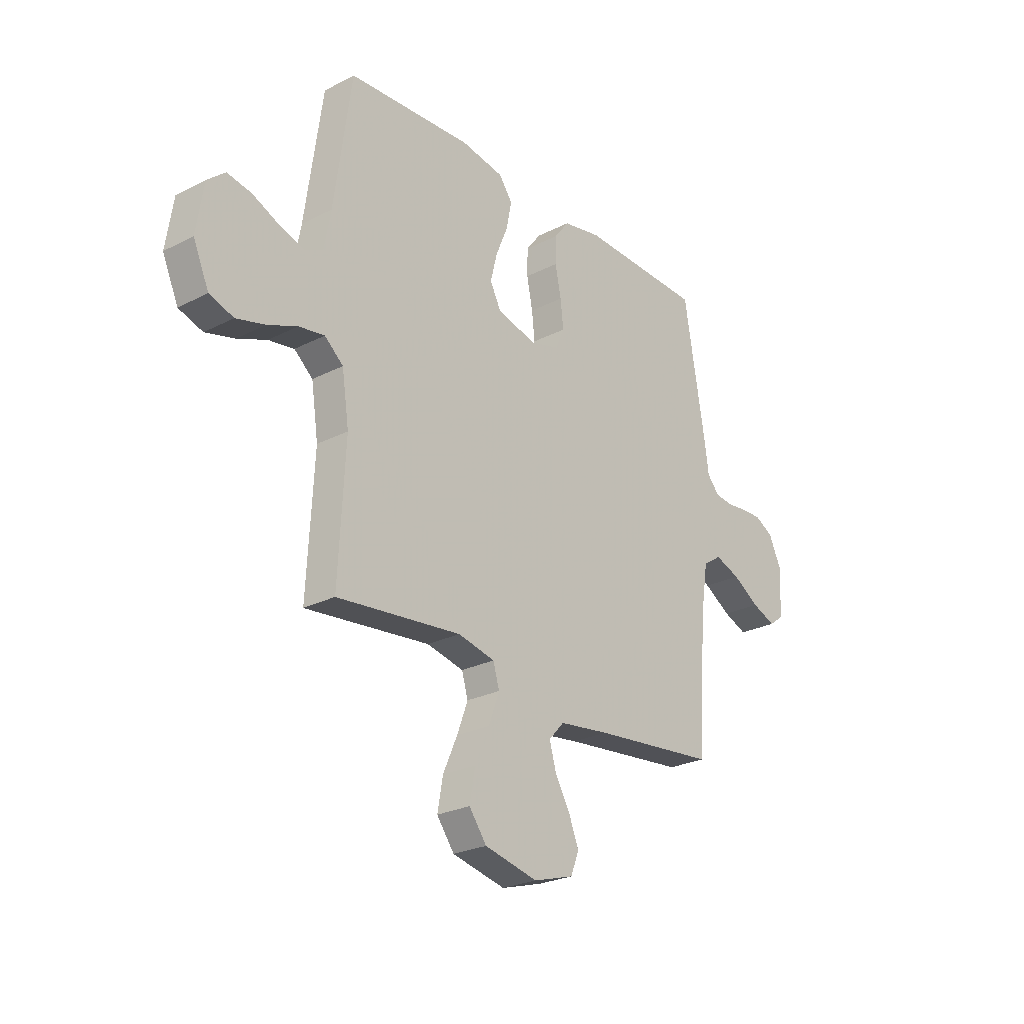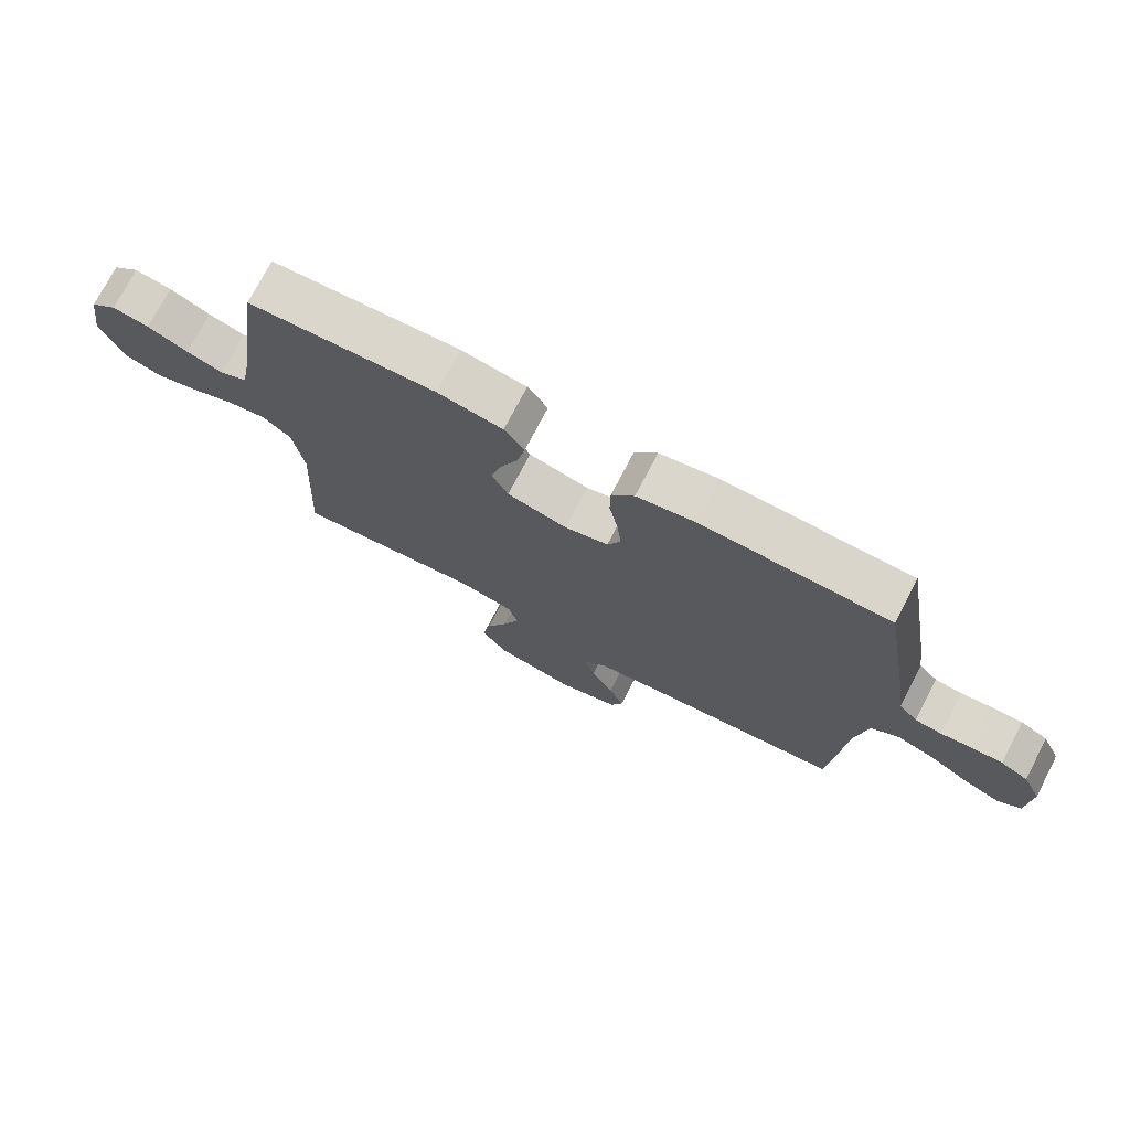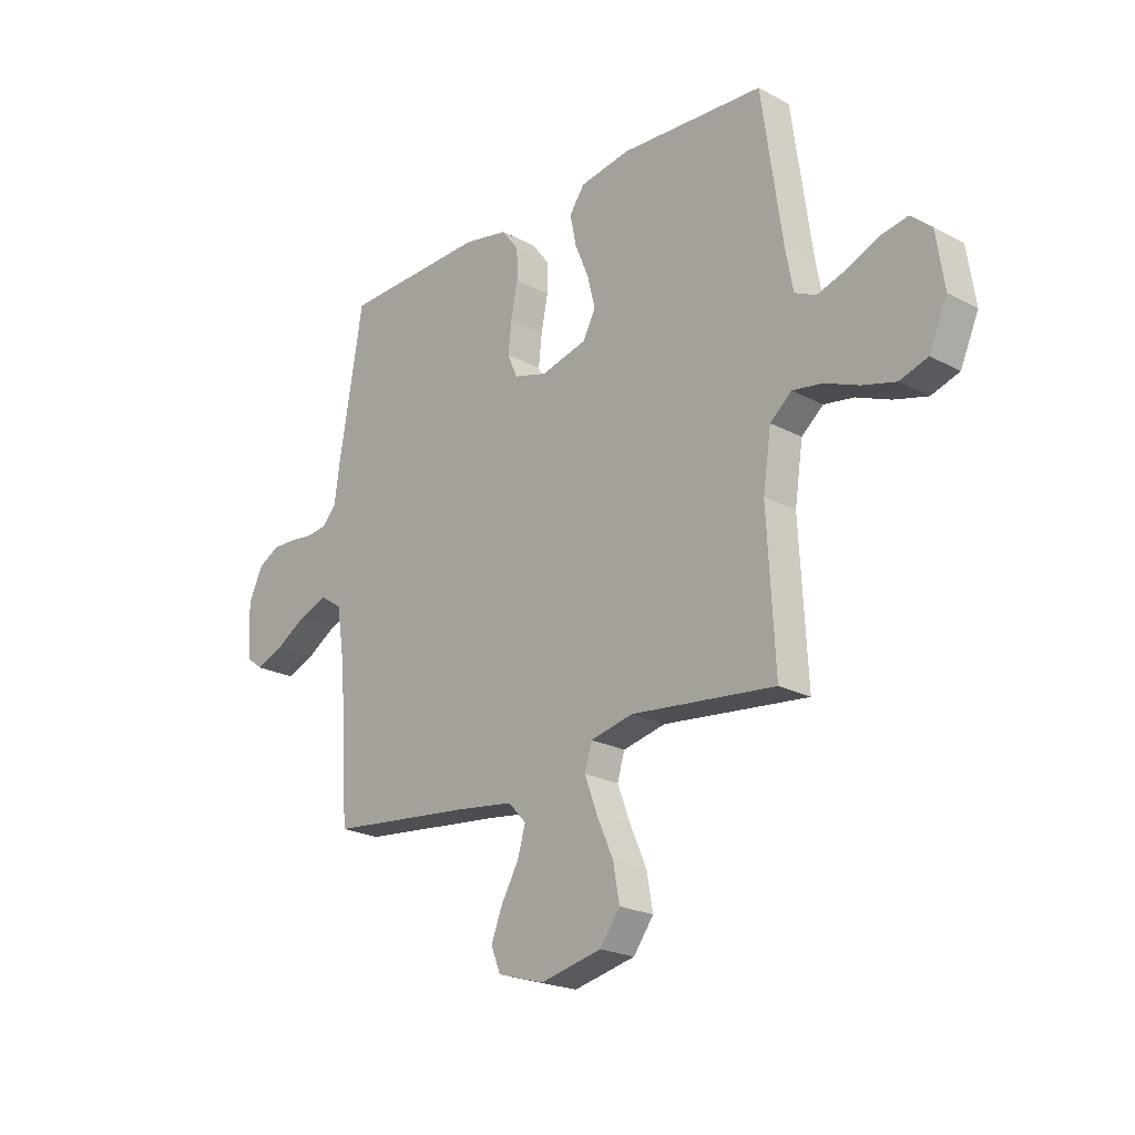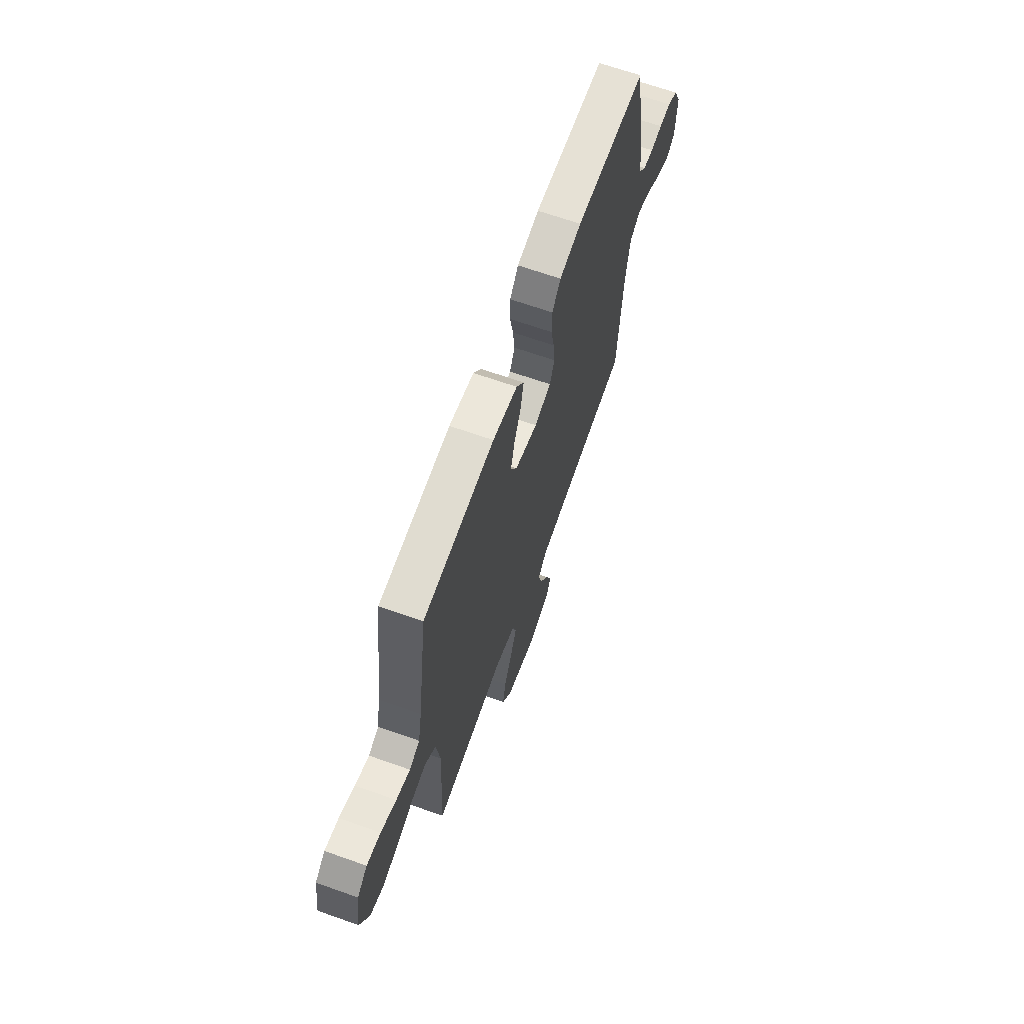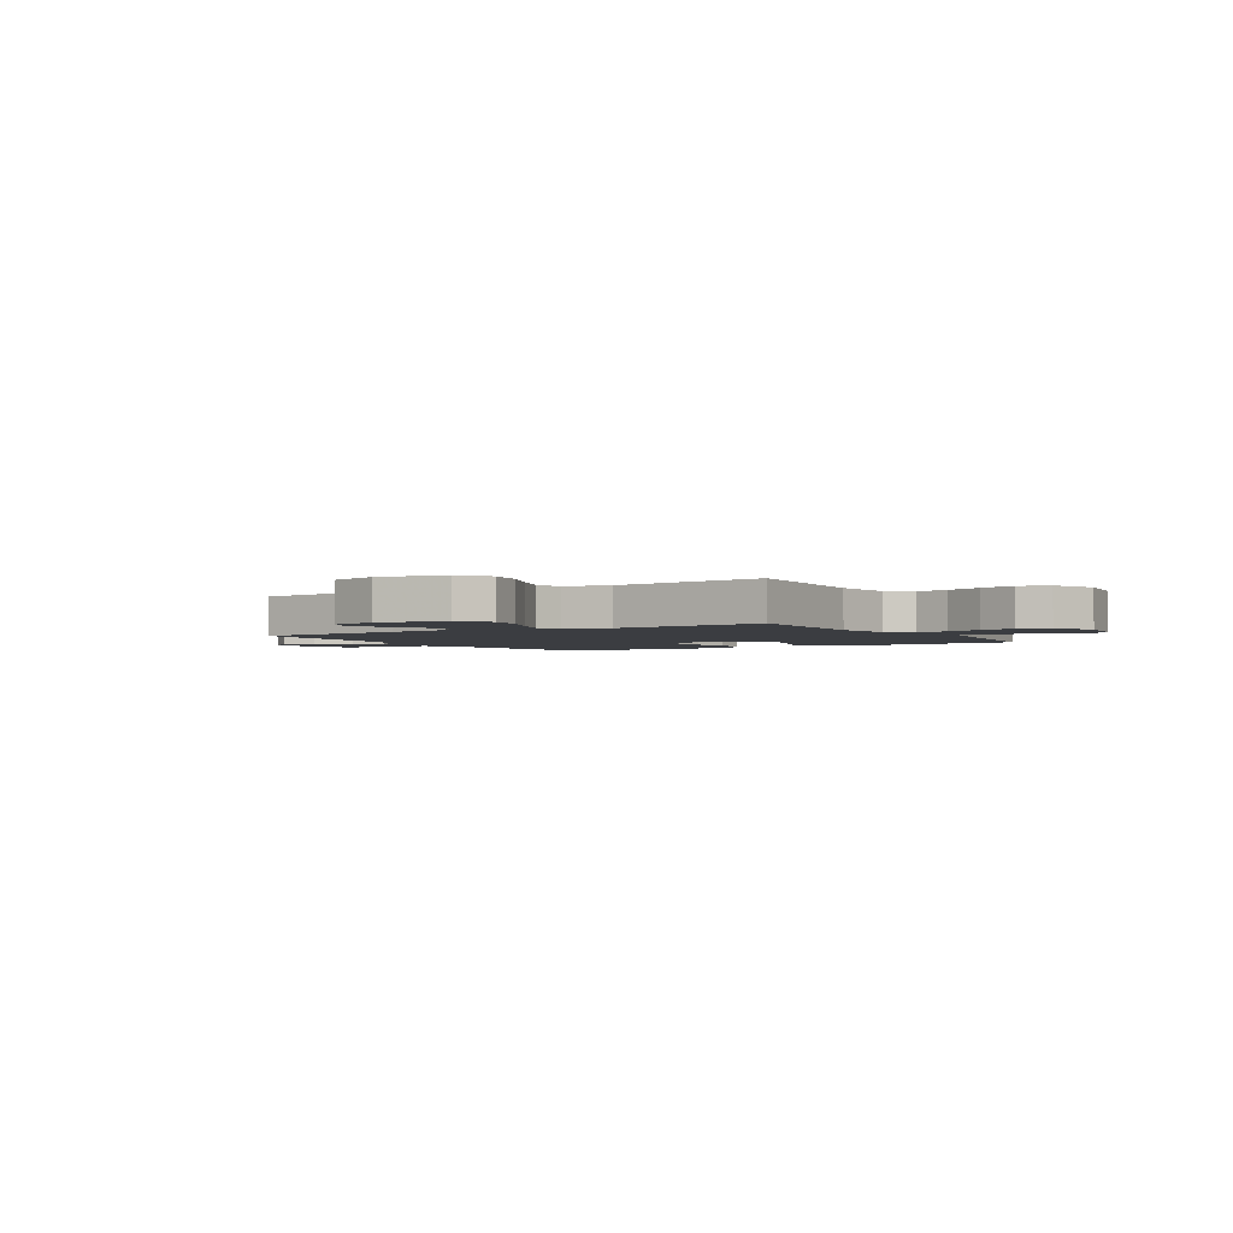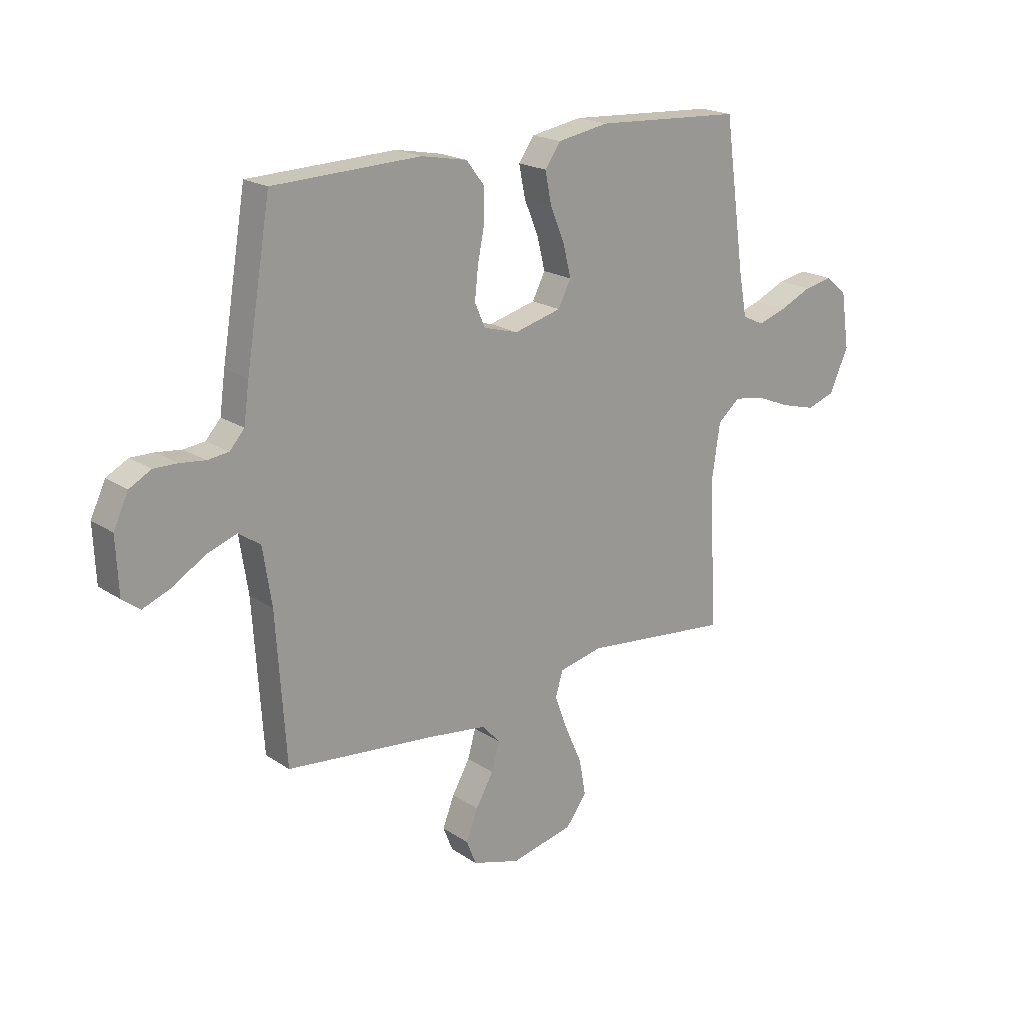
<metadata>
{"format":"obj","ext":"obj","renderer":"f3d","projection":"perspective","resolution":1024,"background":"white","views":[{"elev":-25.4,"azim":-50.5,"up":"+Z"},{"elev":74.1,"azim":27.5,"up":"+Z"},{"elev":-22.0,"azim":-132.9,"up":"+Z"},{"elev":66.3,"azim":-70.4,"up":"+Z"},{"elev":-2.6,"azim":-148.3,"up":"+Y"},{"elev":19.8,"azim":140.5,"up":"+Z"}]}
</metadata>
<code>
v 0.5 0.07 -0.5
v 0.2 0.07 -0.531
v 0.078 0.07 -0.547
v 0.041 0.07 -0.587
v 0.057 0.07 -0.644
v 0.093 0.07 -0.707
v 0.117 0.07 -0.768
v 0.097 0.07 -0.818
v 0 0.07 -0.847
v -0.128 0.07 -0.818
v -0.17 0.07 -0.761
v -0.157 0.07 -0.688
v -0.122 0.07 -0.609
v -0.096 0.07 -0.539
v -0.111 0.07 -0.488
v -0.2 0.07 -0.468
v -0.5 0.07 -0.5
v -0.484 0.07 -0.2
v -0.501 0.07 -0.085
v -0.546 0.07 -0.047
v -0.608 0.07 -0.057
v -0.679 0.07 -0.086
v -0.749 0.07 -0.105
v -0.807 0.07 -0.086
v -0.845 0.07 0
v -0.828 0.07 0.113
v -0.785 0.07 0.15
v -0.726 0.07 0.139
v -0.661 0.07 0.11
v -0.602 0.07 0.091
v -0.558 0.07 0.112
v -0.542 0.07 0.2
v -0.5 0.07 0.5
v -0.2 0.07 0.517
v -0.096 0.07 0.499
v -0.064 0.07 0.454
v -0.077 0.07 0.39
v -0.106 0.07 0.32
v -0.122 0.07 0.255
v -0.096 0.07 0.204
v 0 0.07 0.179
v 0.07 0.07 0.199
v 0.091 0.07 0.247
v 0.084 0.07 0.312
v 0.07 0.07 0.382
v 0.071 0.07 0.445
v 0.107 0.07 0.492
v 0.2 0.07 0.51
v 0.5 0.07 0.5
v 0.55 0.07 0.2
v 0.561 0.07 0.12
v 0.591 0.07 0.086
v 0.634 0.07 0.081
v 0.684 0.07 0.087
v 0.733 0.07 0.088
v 0.777 0.07 0.064
v 0.807 0.07 0
v 0.802 0.07 -0.112
v 0.766 0.07 -0.139
v 0.709 0.07 -0.116
v 0.644 0.07 -0.076
v 0.583 0.07 -0.054
v 0.538 0.07 -0.084
v 0.52 0.07 -0.2
v 0.5 0 -0.5
v 0.2 0 -0.531
v 0.078 0 -0.547
v 0.041 0 -0.587
v 0.057 0 -0.644
v 0.093 0 -0.707
v 0.117 0 -0.768
v 0.097 0 -0.818
v 0 0 -0.847
v -0.128 0 -0.818
v -0.17 0 -0.761
v -0.157 0 -0.688
v -0.122 0 -0.609
v -0.096 0 -0.539
v -0.111 0 -0.488
v -0.2 0 -0.468
v -0.5 0 -0.5
v -0.484 0 -0.2
v -0.501 0 -0.085
v -0.546 0 -0.047
v -0.608 0 -0.057
v -0.679 0 -0.086
v -0.749 0 -0.105
v -0.807 0 -0.086
v -0.845 0 0
v -0.828 0 0.113
v -0.785 0 0.15
v -0.726 0 0.139
v -0.661 0 0.11
v -0.602 0 0.091
v -0.558 0 0.112
v -0.542 0 0.2
v -0.5 0 0.5
v -0.2 0 0.517
v -0.096 0 0.499
v -0.064 0 0.454
v -0.077 0 0.39
v -0.106 0 0.32
v -0.122 0 0.255
v -0.096 0 0.204
v 0 0 0.179
v 0.07 0 0.199
v 0.091 0 0.247
v 0.084 0 0.312
v 0.07 0 0.382
v 0.071 0 0.445
v 0.107 0 0.492
v 0.2 0 0.51
v 0.5 0 0.5
v 0.55 0 0.2
v 0.561 0 0.12
v 0.591 0 0.086
v 0.634 0 0.081
v 0.684 0 0.087
v 0.733 0 0.088
v 0.777 0 0.064
v 0.807 0 0
v 0.802 0 -0.112
v 0.766 0 -0.139
v 0.709 0 -0.116
v 0.644 0 -0.076
v 0.583 0 -0.054
v 0.538 0 -0.084
v 0.52 0 -0.2
f 58 59 60 61
f 58 61 62
f 57 58 62
f 56 57 62
f 53 54 55 56
f 52 53 56 62
f 51 52 62 63
f 44 45 46 47
f 43 44 47 48
f 35 36 37 38
f 35 38 39
f 32 33 34 35
f 31 32 35 39
f 30 31 39 40
f 26 27 28 29
f 26 29 30
f 25 26 30
f 21 22 23 24
f 20 21 24 25
f 16 17 18
f 15 16 18 19
f 10 11 12 13
f 10 13 14
f 9 10 14
f 8 9 14 15
f 5 6 7 8
f 4 5 8 15
f 64 1 2
f 64 2 3
f 63 64 3
f 51 63 3
f 43 48 49 50
f 42 43 50 51
f 41 42 51 3
f 20 25 30 40
f 19 20 40 41
f 15 19 41
f 3 4 15 41
f 125 124 123 122
f 126 125 122
f 126 122 121
f 126 121 120
f 120 119 118 117
f 126 120 117 116
f 127 126 116 115
f 111 110 109 108
f 112 111 108 107
f 102 101 100 99
f 103 102 99
f 99 98 97 96
f 103 99 96 95
f 104 103 95 94
f 93 92 91 90
f 94 93 90
f 94 90 89
f 88 87 86 85
f 89 88 85 84
f 82 81 80
f 83 82 80 79
f 77 76 75 74
f 78 77 74
f 78 74 73
f 79 78 73 72
f 72 71 70 69
f 79 72 69 68
f 66 65 128
f 67 66 128
f 67 128 127
f 67 127 115
f 114 113 112 107
f 115 114 107 106
f 67 115 106 105
f 104 94 89 84
f 105 104 84 83
f 105 83 79
f 105 79 68 67
f 1 65 66 2
f 2 66 67 3
f 3 67 68 4
f 4 68 69 5
f 5 69 70 6
f 6 70 71 7
f 7 71 72 8
f 8 72 73 9
f 9 73 74 10
f 10 74 75 11
f 11 75 76 12
f 12 76 77 13
f 13 77 78 14
f 14 78 79 15
f 15 79 80 16
f 16 80 81 17
f 17 81 82 18
f 18 82 83 19
f 19 83 84 20
f 20 84 85 21
f 21 85 86 22
f 22 86 87 23
f 23 87 88 24
f 24 88 89 25
f 25 89 90 26
f 26 90 91 27
f 27 91 92 28
f 28 92 93 29
f 29 93 94 30
f 30 94 95 31
f 31 95 96 32
f 32 96 97 33
f 33 97 98 34
f 34 98 99 35
f 35 99 100 36
f 36 100 101 37
f 37 101 102 38
f 38 102 103 39
f 39 103 104 40
f 40 104 105 41
f 41 105 106 42
f 42 106 107 43
f 43 107 108 44
f 44 108 109 45
f 45 109 110 46
f 46 110 111 47
f 47 111 112 48
f 48 112 113 49
f 49 113 114 50
f 50 114 115 51
f 51 115 116 52
f 52 116 117 53
f 53 117 118 54
f 54 118 119 55
f 55 119 120 56
f 56 120 121 57
f 57 121 122 58
f 58 122 123 59
f 59 123 124 60
f 60 124 125 61
f 61 125 126 62
f 62 126 127 63
f 63 127 128 64
f 64 128 65 1

</code>
